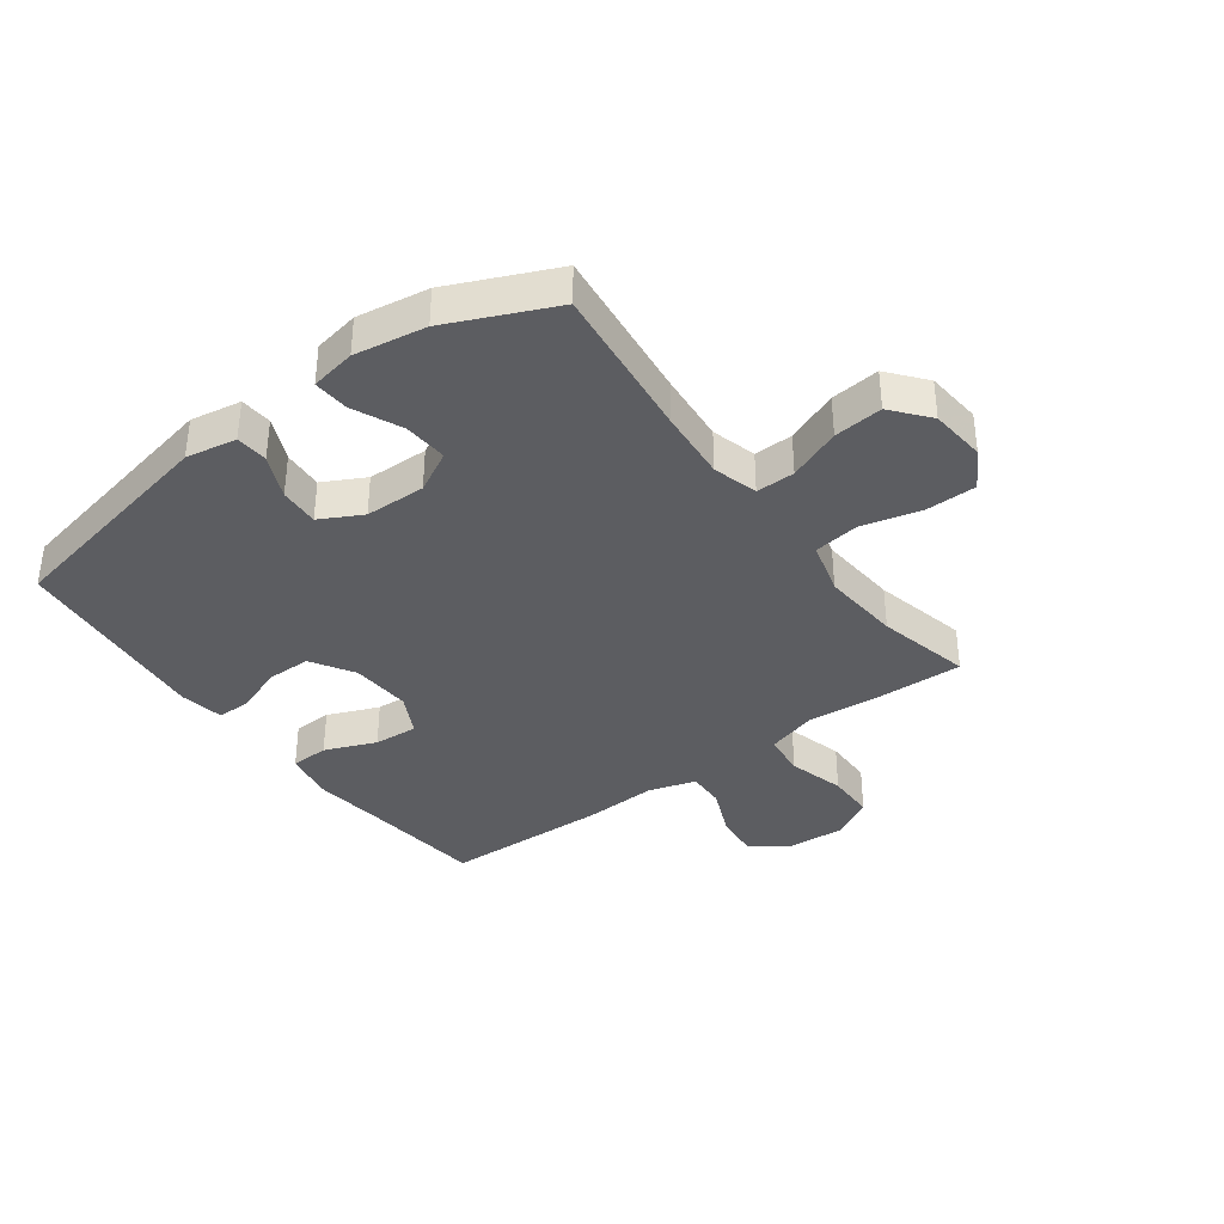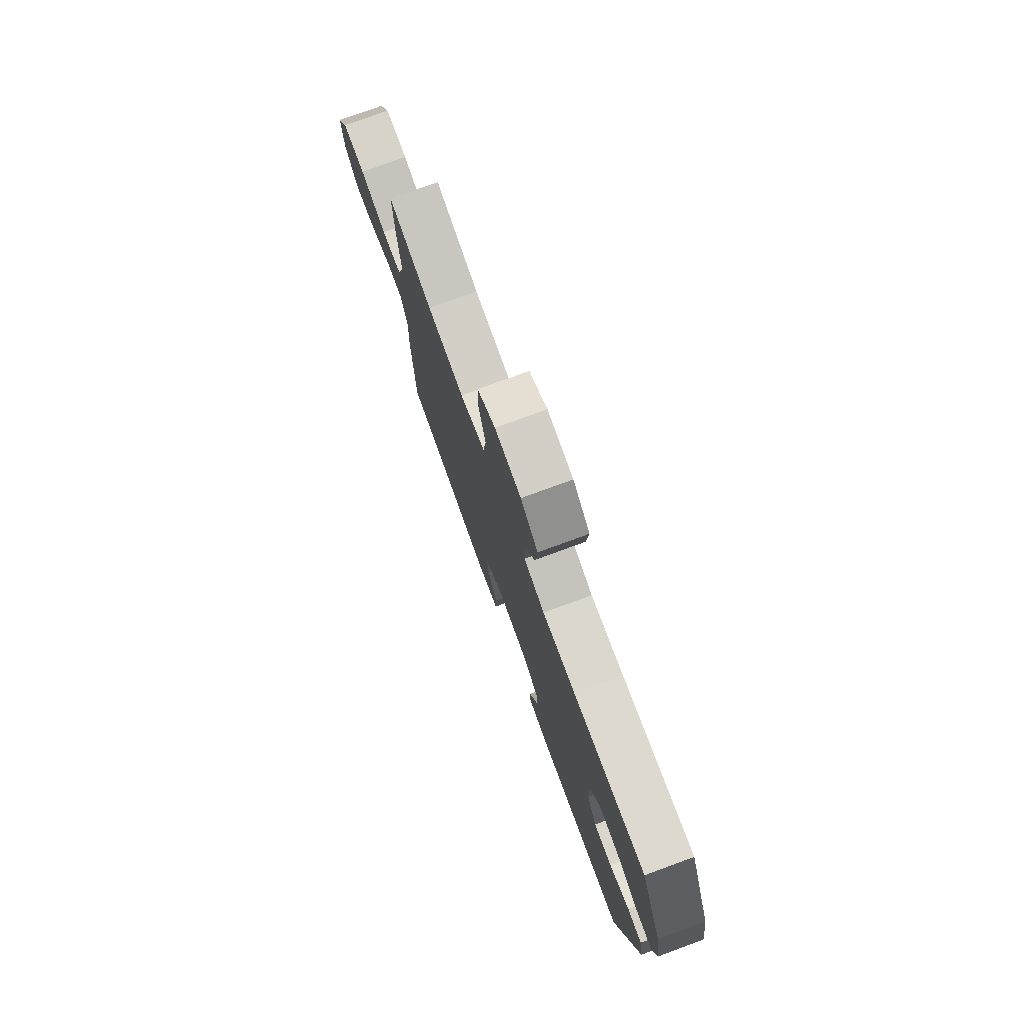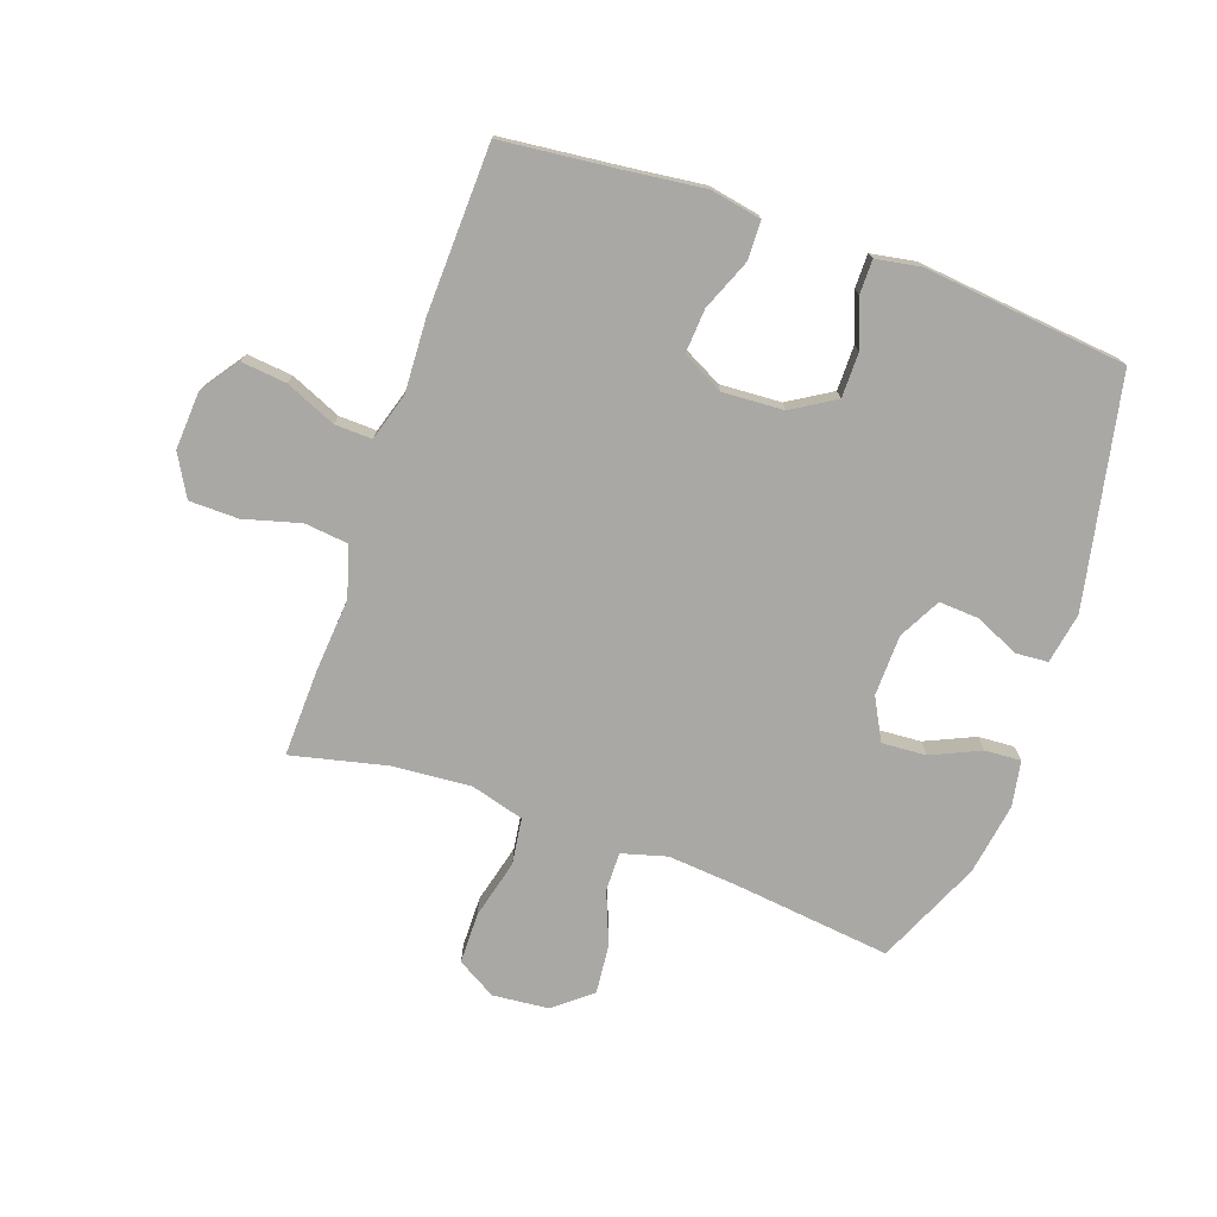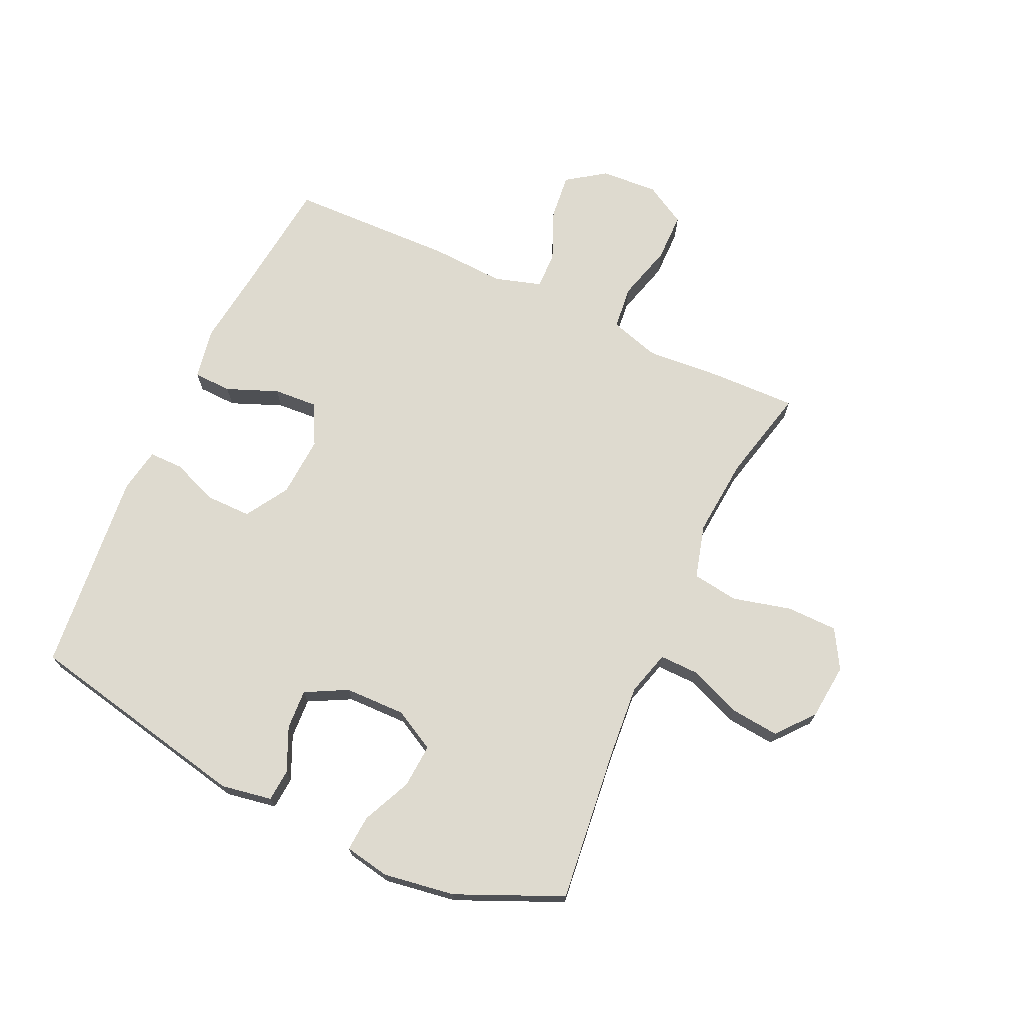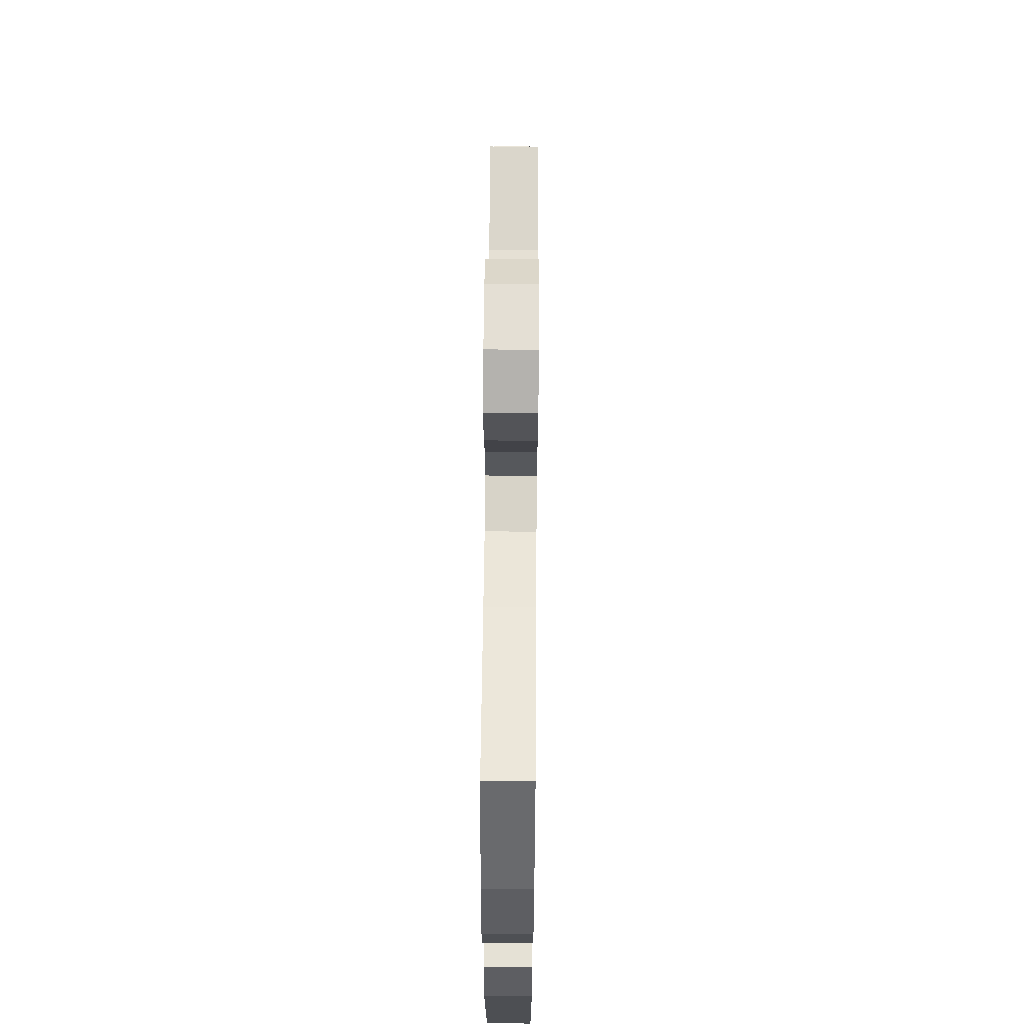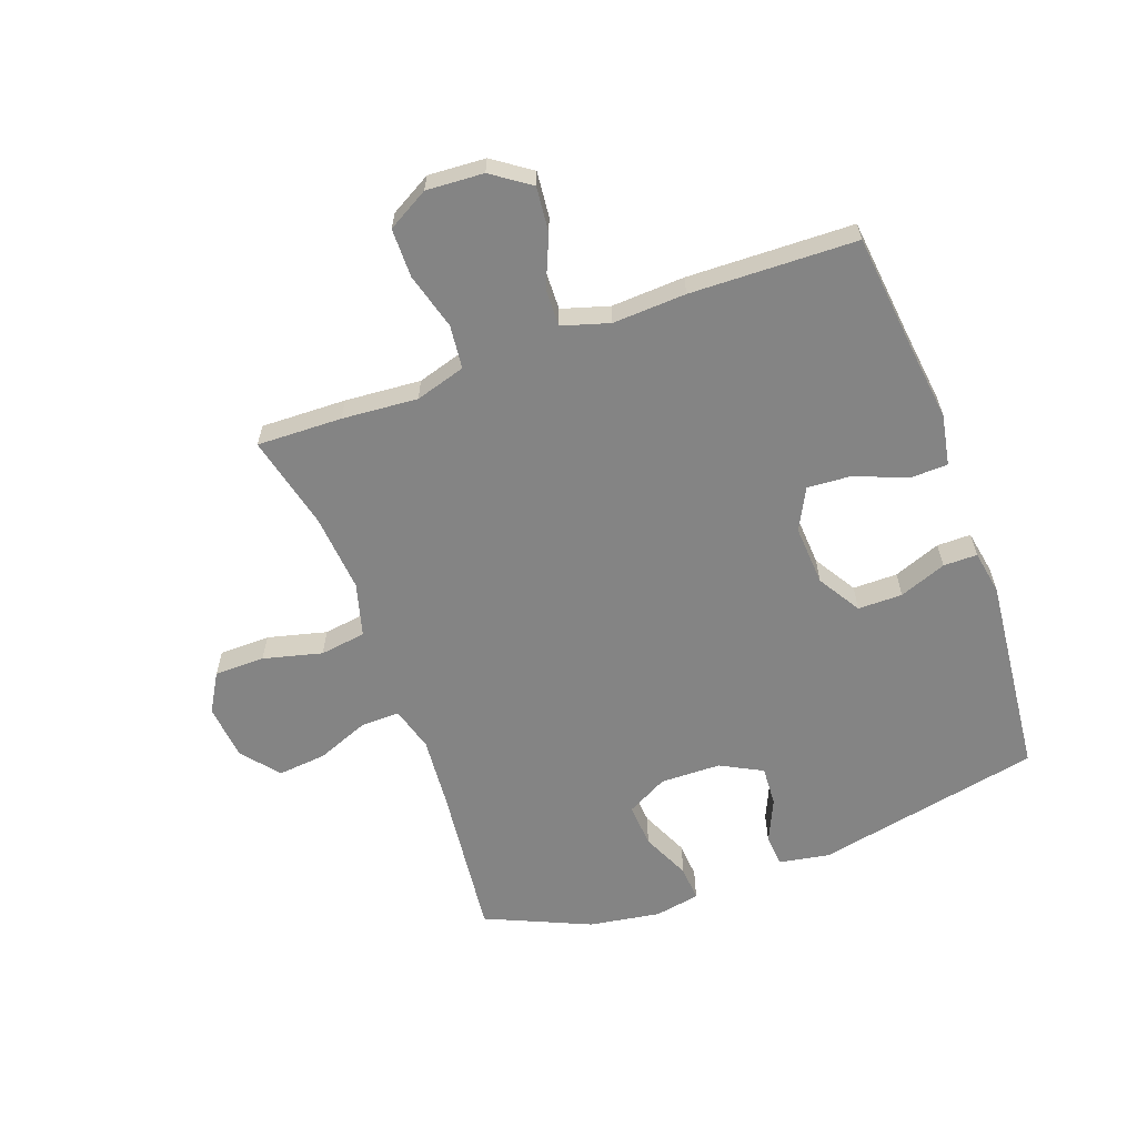
<metadata>
{"format":"obj","ext":"obj","renderer":"f3d","projection":"perspective","resolution":1024,"background":"white","views":[{"elev":-36.9,"azim":-53.6,"up":"+Y"},{"elev":77.0,"azim":-110.1,"up":"+Z"},{"elev":-75.2,"azim":160.6,"up":"+Y"},{"elev":71.0,"azim":-65.1,"up":"+Y"},{"elev":60.8,"azim":-89.5,"up":"+Z"},{"elev":-61.3,"azim":110.1,"up":"+Y"}]}
</metadata>
<code>
v 0.5 0.07 -0.5
v 0.306 0.07 -0.521
v 0.174 0.07 -0.537
v 0.089 0.07 -0.521
v 0.087 0.07 -0.457
v 0.122 0.07 -0.371
v 0.127 0.07 -0.297
v 0.058 0.07 -0.261
v -0.044 0.07 -0.267
v -0.116 0.07 -0.311
v -0.116 0.07 -0.386
v -0.086 0.07 -0.465
v -0.086 0.07 -0.522
v -0.16 0.07 -0.535
v -0.5 0.07 -0.5
v -0.578 0.07 -0.119
v -0.563 0.07 -0.034
v -0.509 0.07 -0.03
v -0.436 0.07 -0.063
v -0.369 0.07 -0.067
v -0.332 0.07 0.003
v -0.33 0.07 0.105
v -0.367 0.07 0.174
v -0.441 0.07 0.169
v -0.523 0.07 0.132
v -0.583 0.07 0.128
v -0.597 0.07 0.204
v -0.578 0.07 0.324
v -0.5 0.07 0.5
v -0.238 0.07 0.47
v -0.119 0.07 0.46
v -0.044 0.07 0.481
v -0.045 0.07 0.546
v -0.08 0.07 0.634
v -0.088 0.07 0.716
v -0.026 0.07 0.767
v 0.068 0.07 0.776
v 0.133 0.07 0.738
v 0.134 0.07 0.653
v 0.109 0.07 0.554
v 0.12 0.07 0.477
v 0.21 0.07 0.452
v 0.342 0.07 0.463
v 0.5 0.07 0.5
v 0.496 0.07 0.357
v 0.486 0.07 0.23
v 0.511 0.07 0.146
v 0.584 0.07 0.138
v 0.679 0.07 0.164
v 0.761 0.07 0.163
v 0.8 0.07 0.094
v 0.794 0.07 -0.002
v 0.749 0.07 -0.066
v 0.673 0.07 -0.058
v 0.589 0.07 -0.022
v 0.526 0.07 -0.02
v 0.502 0.07 -0.099
v 0.508 0.07 -0.222
v 0.5 0 -0.5
v 0.306 0 -0.521
v 0.174 0 -0.537
v 0.089 0 -0.521
v 0.087 0 -0.457
v 0.122 0 -0.371
v 0.127 0 -0.297
v 0.058 0 -0.261
v -0.044 0 -0.267
v -0.116 0 -0.311
v -0.116 0 -0.386
v -0.086 0 -0.465
v -0.086 0 -0.522
v -0.16 0 -0.535
v -0.5 0 -0.5
v -0.578 0 -0.119
v -0.563 0 -0.034
v -0.509 0 -0.03
v -0.436 0 -0.063
v -0.369 0 -0.067
v -0.332 0 0.003
v -0.33 0 0.105
v -0.367 0 0.174
v -0.441 0 0.169
v -0.523 0 0.132
v -0.583 0 0.128
v -0.597 0 0.204
v -0.578 0 0.324
v -0.5 0 0.5
v -0.238 0 0.47
v -0.119 0 0.46
v -0.044 0 0.481
v -0.045 0 0.546
v -0.08 0 0.634
v -0.088 0 0.716
v -0.026 0 0.767
v 0.068 0 0.776
v 0.133 0 0.738
v 0.134 0 0.653
v 0.109 0 0.554
v 0.12 0 0.477
v 0.21 0 0.452
v 0.342 0 0.463
v 0.5 0 0.5
v 0.496 0 0.357
v 0.486 0 0.23
v 0.511 0 0.146
v 0.584 0 0.138
v 0.679 0 0.164
v 0.761 0 0.163
v 0.8 0 0.094
v 0.794 0 -0.002
v 0.749 0 -0.066
v 0.673 0 -0.058
v 0.589 0 -0.022
v 0.526 0 -0.02
v 0.502 0 -0.099
v 0.508 0 -0.222
f 57 58 1 2
f 56 57 2 3
f 52 53 54 55
f 52 55 56
f 51 52 56
f 48 49 50 51
f 47 48 51 56
f 46 47 56 3
f 43 44 45 46
f 42 43 46 3
f 37 38 39 40
f 37 40 41
f 36 37 41
f 33 34 35 36
f 32 33 36 41
f 31 32 41 42
f 27 28 29 30
f 27 30 31
f 24 25 26 27
f 23 24 27 31
f 22 23 31 42
f 16 17 18 19
f 16 19 20
f 15 16 20
f 14 15 20 21
f 11 12 13 14
f 10 11 14 21
f 3 4 5 6
f 3 6 7
f 42 3 7
f 22 42 7 8
f 9 10 21 22
f 8 9 22
f 60 59 116 115
f 61 60 115 114
f 113 112 111 110
f 114 113 110
f 114 110 109
f 109 108 107 106
f 114 109 106 105
f 61 114 105 104
f 104 103 102 101
f 61 104 101 100
f 98 97 96 95
f 99 98 95
f 99 95 94
f 94 93 92 91
f 99 94 91 90
f 100 99 90 89
f 88 87 86 85
f 89 88 85
f 85 84 83 82
f 89 85 82 81
f 100 89 81 80
f 77 76 75 74
f 78 77 74
f 78 74 73
f 79 78 73 72
f 72 71 70 69
f 79 72 69 68
f 64 63 62 61
f 65 64 61
f 65 61 100
f 66 65 100 80
f 80 79 68 67
f 80 67 66
f 1 59 60 2
f 2 60 61 3
f 3 61 62 4
f 4 62 63 5
f 5 63 64 6
f 6 64 65 7
f 7 65 66 8
f 8 66 67 9
f 9 67 68 10
f 10 68 69 11
f 11 69 70 12
f 12 70 71 13
f 13 71 72 14
f 14 72 73 15
f 15 73 74 16
f 16 74 75 17
f 17 75 76 18
f 18 76 77 19
f 19 77 78 20
f 20 78 79 21
f 21 79 80 22
f 22 80 81 23
f 23 81 82 24
f 24 82 83 25
f 25 83 84 26
f 26 84 85 27
f 27 85 86 28
f 28 86 87 29
f 29 87 88 30
f 30 88 89 31
f 31 89 90 32
f 32 90 91 33
f 33 91 92 34
f 34 92 93 35
f 35 93 94 36
f 36 94 95 37
f 37 95 96 38
f 38 96 97 39
f 39 97 98 40
f 40 98 99 41
f 41 99 100 42
f 42 100 101 43
f 43 101 102 44
f 44 102 103 45
f 45 103 104 46
f 46 104 105 47
f 47 105 106 48
f 48 106 107 49
f 49 107 108 50
f 50 108 109 51
f 51 109 110 52
f 52 110 111 53
f 53 111 112 54
f 54 112 113 55
f 55 113 114 56
f 56 114 115 57
f 57 115 116 58
f 58 116 59 1

</code>
